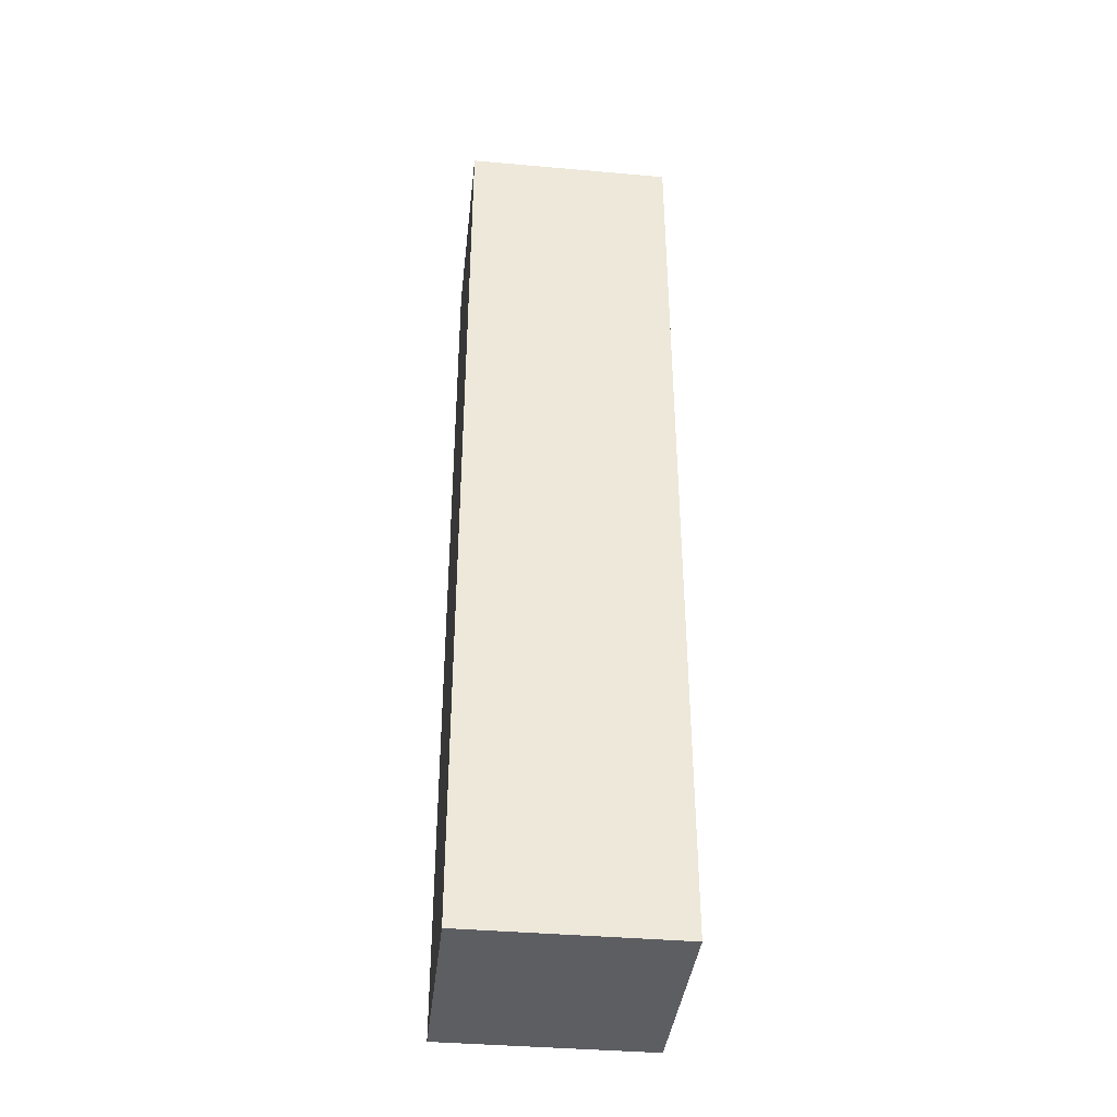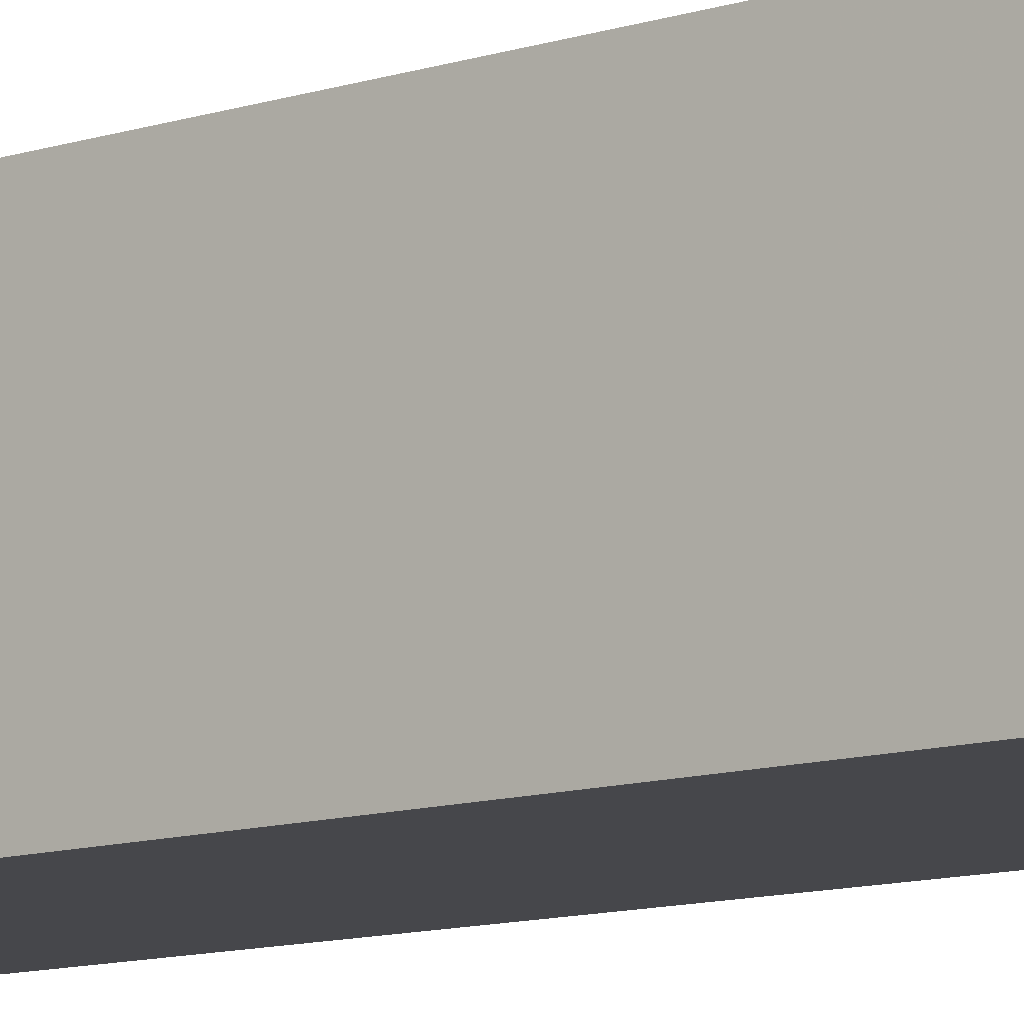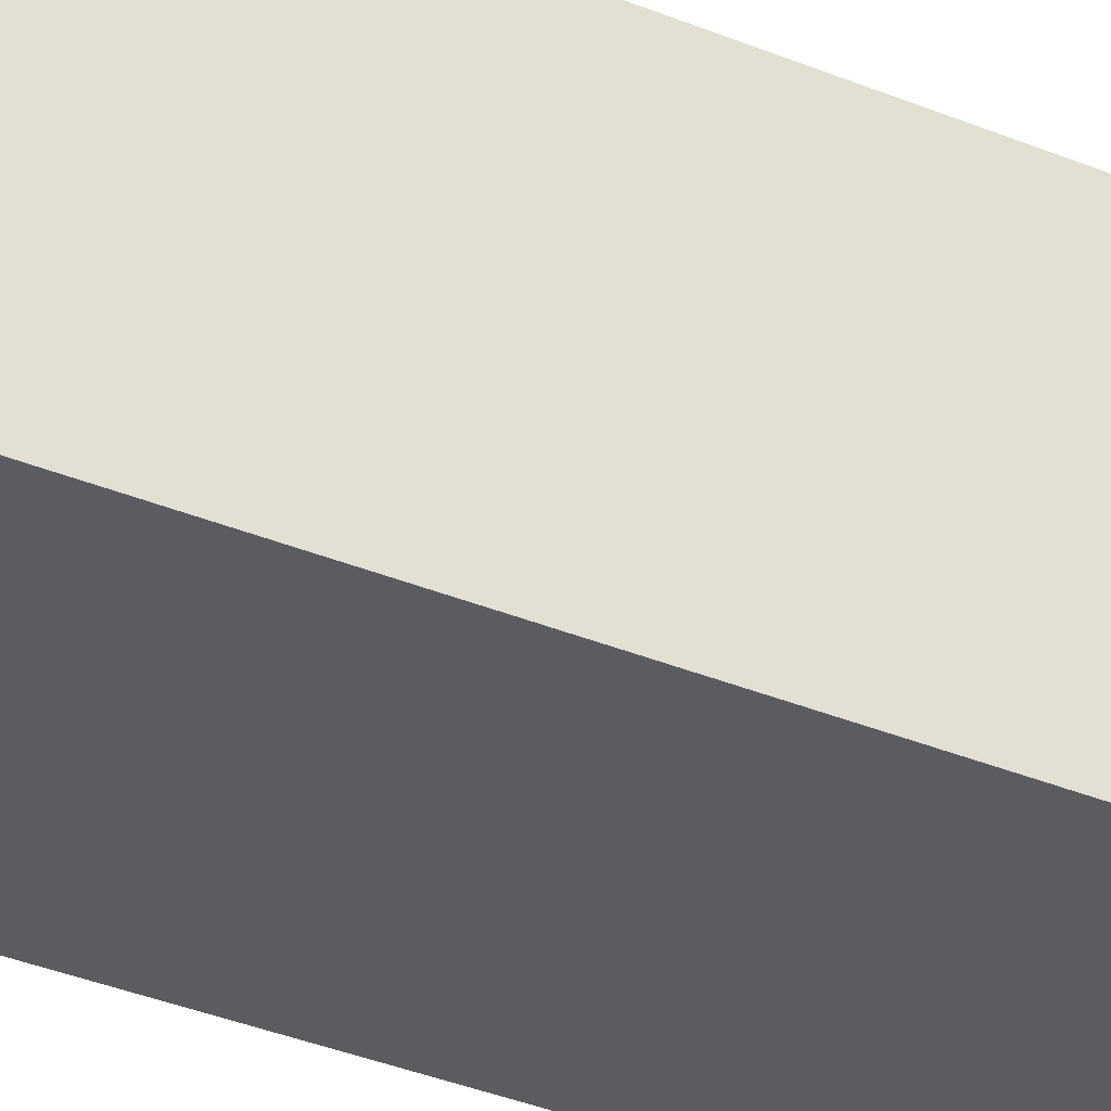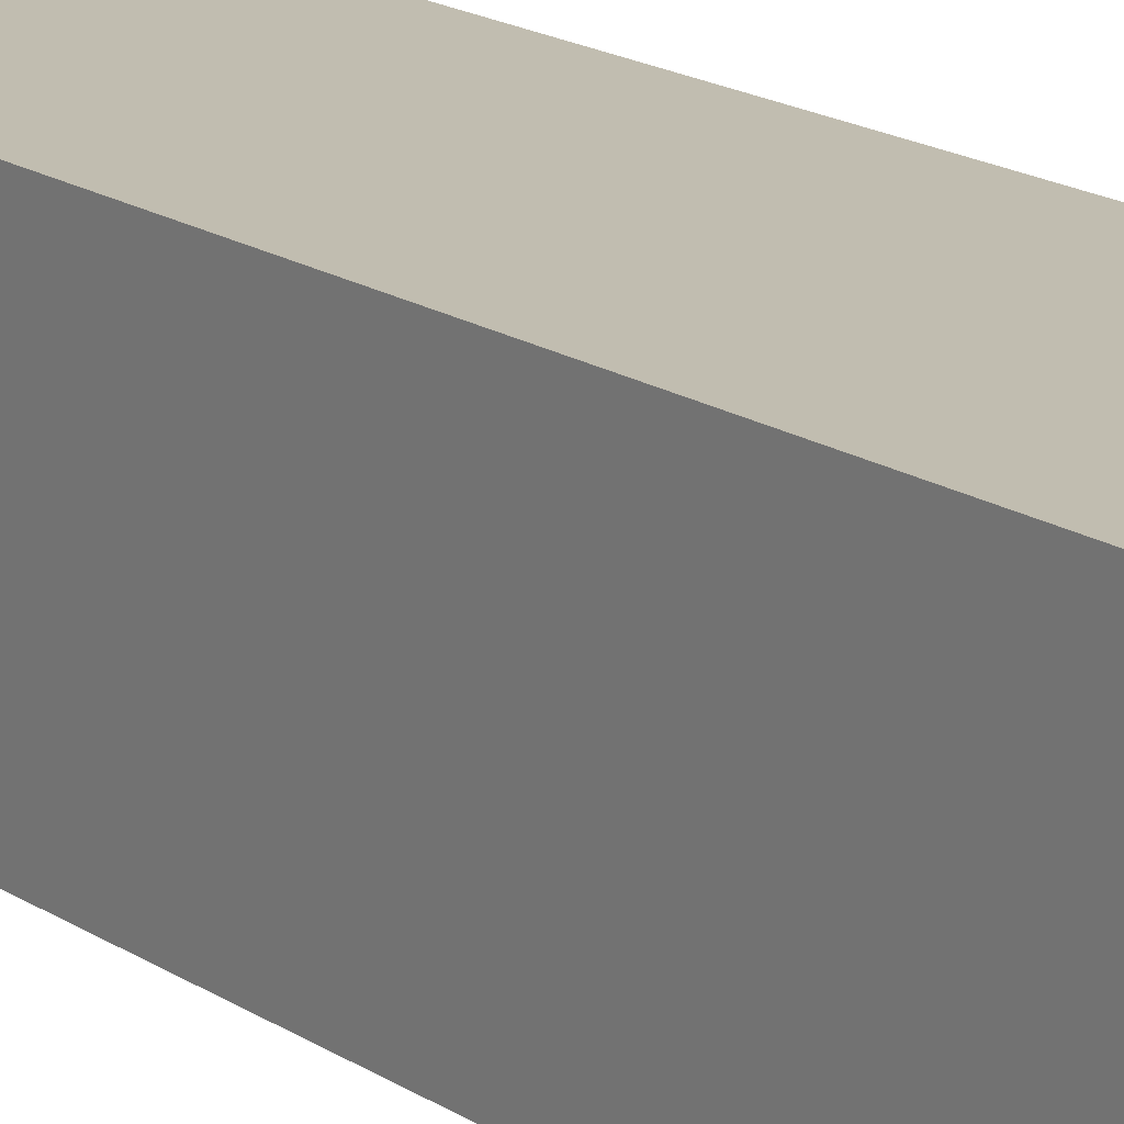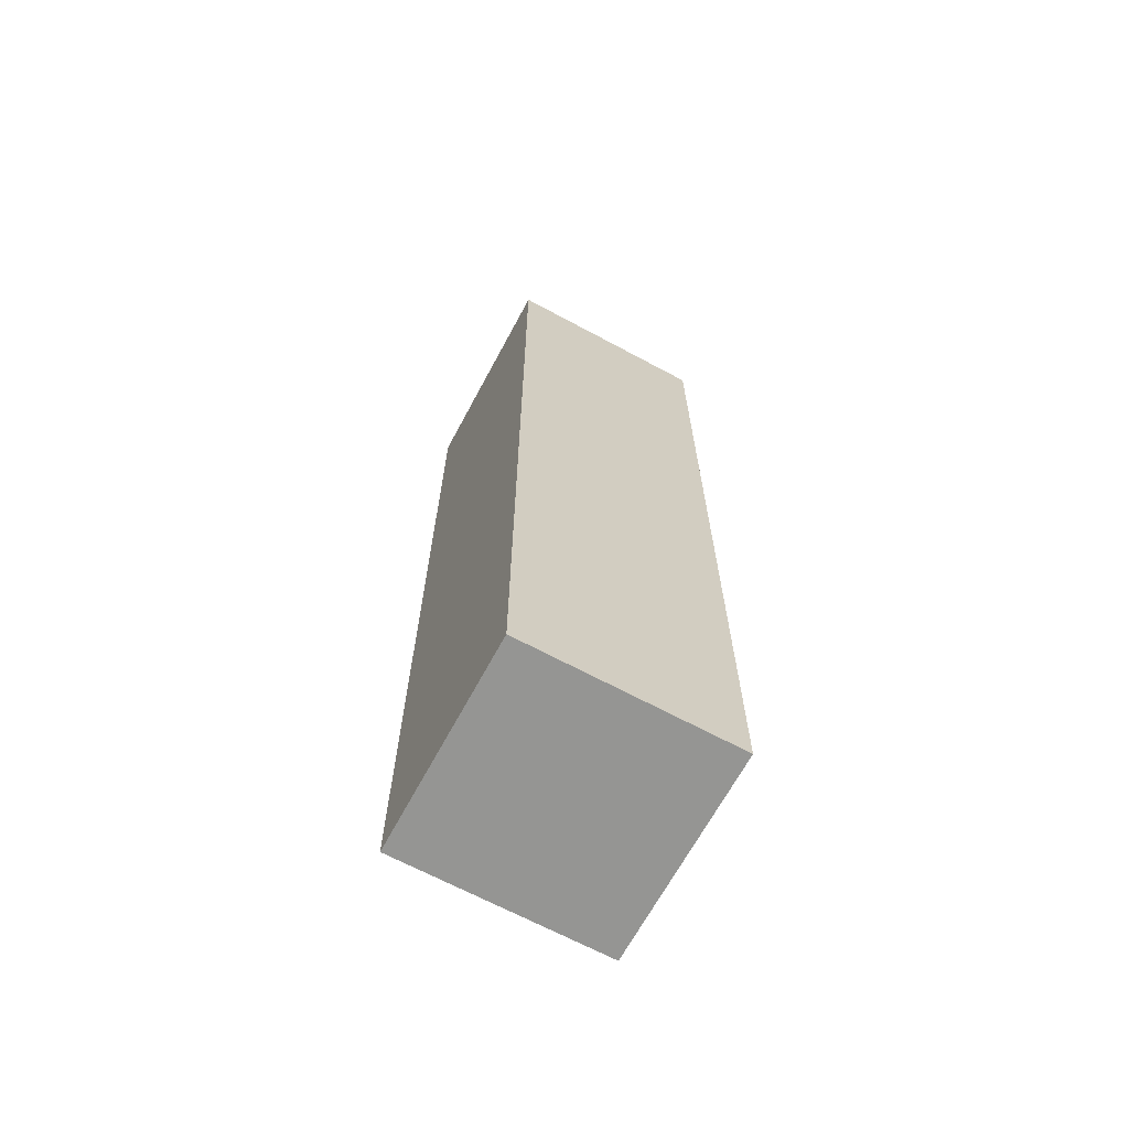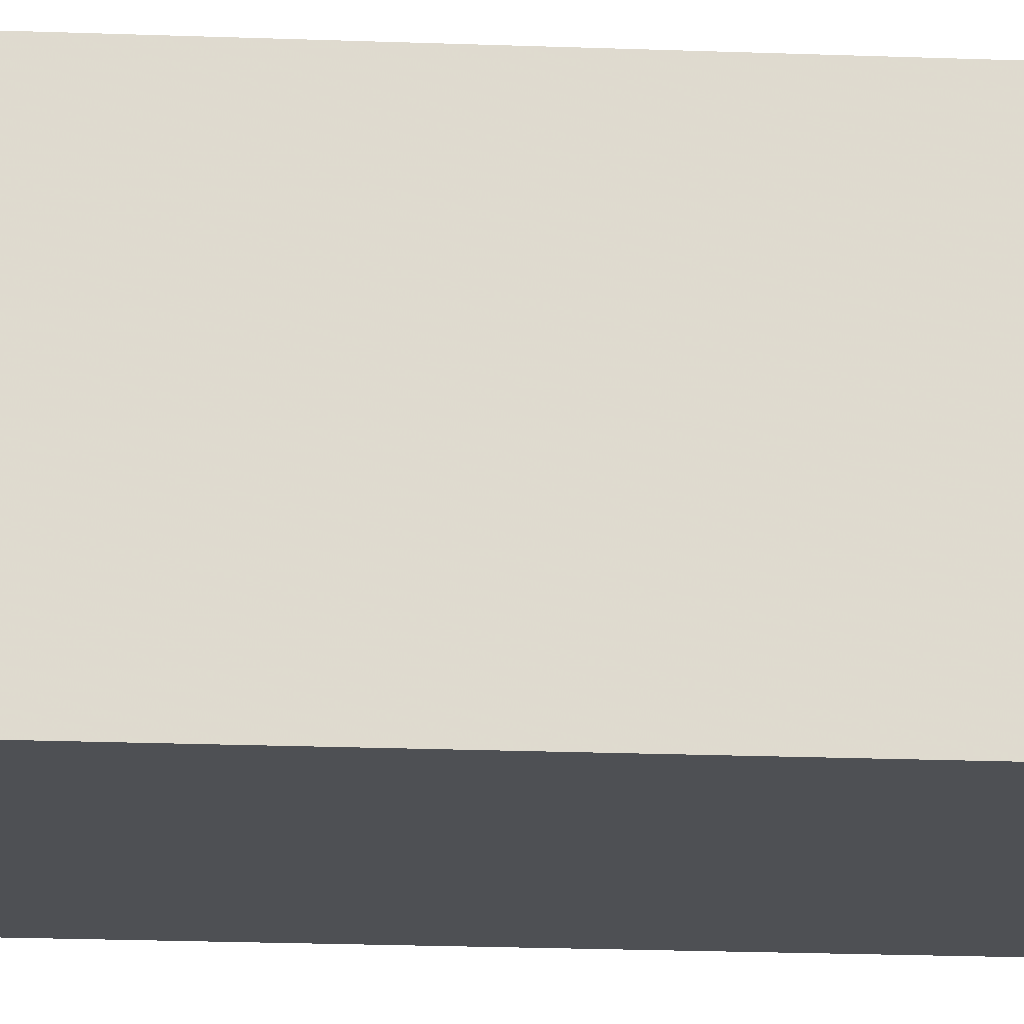
<metadata>
{"format":"obj","ext":"obj","renderer":"f3d","projection":"perspective","resolution":1024,"background":"white","views":[{"elev":-39.0,"azim":173.7,"up":"+Y"},{"elev":-10.8,"azim":129.2,"up":"+Z"},{"elev":-34.5,"azim":-119.3,"up":"+Z"},{"elev":16.7,"azim":143.2,"up":"+Z"},{"elev":-67.3,"azim":-28.3,"up":"+Y"},{"elev":-18.7,"azim":85.7,"up":"+Z"}]}
</metadata>
<code>
v  -0.5 0 0.5
v  0.5 0 0.5
v  -0.5 0 -0.5
v  0.5 0 -0.5
v  -0.5 4.5 0.5
v  0.5 4.5 0.5
v  -0.5 4.5 -0.5
v  0.5 4.5 -0.5
o Box002
g Box002
f 1 3 4 2
f 5 6 8 7
f 1 2 6 5
f 2 4 8 6
f 4 3 7 8
f 3 1 5 7

</code>
